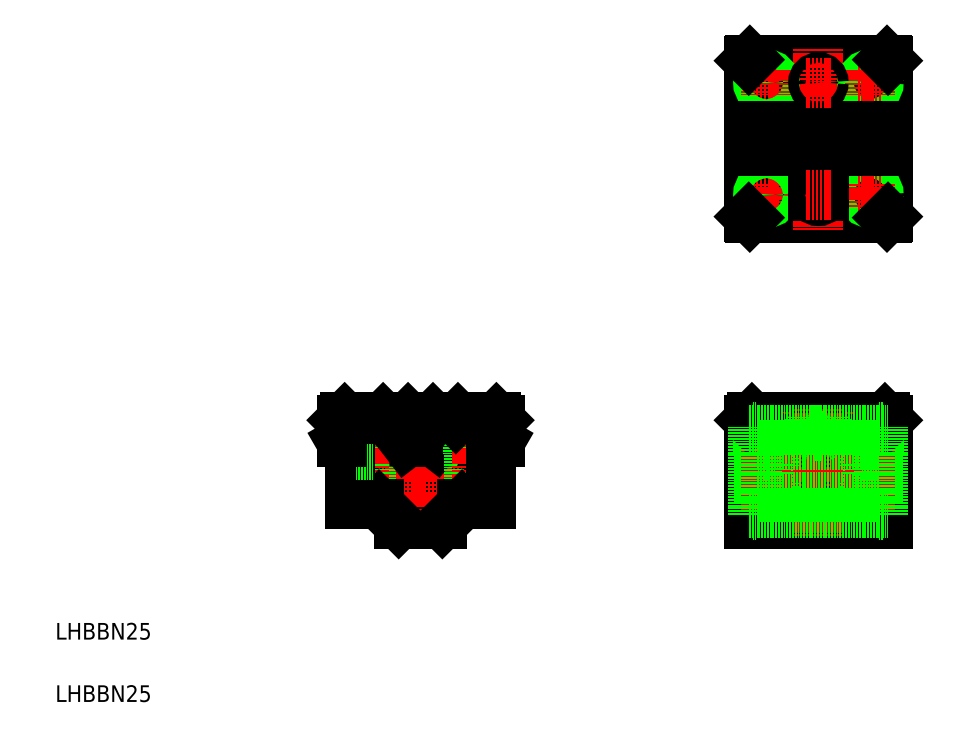
<metadata>
{"format":"dxf","ext":"dxf","renderer":"ezdxf+matplotlib","layout":"modelspace","background":"white","min_lineweight":24,"dpi":150}
</metadata>
<code>
0
SECTION
2
ENTITIES
0
TEXT
8
0
10
20
20
20
30
0
40
8
1
LHBBN25
0
TEXT
8
0
10
20
20
50
30
0
40
8
1
LHBBN25
0
LINE
8
0
10
206.2
20
105.5
30
0
11
185.2
21
105.5
31
0
0
ARC
8
0
10
195.7
20
131.5
30
0
40
16.55
50
119.2
51
60.75
0
CIRCLE
8
0
10
195.7
20
131
30
0
40
20
0
CIRCLE
8
0
10
195.7
20
131
30
0
40
12.5
0
LINE
8
CENTER
10
157.1
20
131
30
0
11
236.3
21
131
31
0
0
LINE
8
0
10
161.7
20
138.1
30
0
11
157.7
21
145
31
0
0
ARC
8
0
10
201.2
20
145.8
30
0
40
2
50
177.5
51
322.5
0
LINE
8
0
10
172.2
20
157
30
0
11
172.2
21
115
31
0
0
LINE
8
0
10
165.2
20
157
30
0
11
165.2
21
115
31
0
0
LINE
8
0
10
172.7
20
157
30
0
11
172.7
21
139
31
0
0
LINE
8
0
10
164.7
20
157
30
0
11
164.7
21
139
31
0
0
ARC
8
0
10
190.3
20
145.8
30
0
40
2
50
217.5
51
2.493
0
LINE
8
CENTER
10
168.7
20
159.7
30
0
11
168.7
21
112
31
0
0
LINE
8
CENTER
10
195.7
20
161
30
0
11
195.7
21
99.44
31
0
0
LINE
8
0
10
185.2
20
105.5
30
0
11
175.7
21
115
31
0
0
LINE
8
0
10
161.7
20
138.1
30
0
11
161.7
21
115
31
0
0
LINE
8
0
10
175.7
20
115
30
0
11
161.7
21
115
31
0
0
LINE
8
0
10
164.7
20
139
30
0
11
172.7
21
139
31
0
0
LINE
8
0
10
157.7
20
155.5
30
0
11
159.2
21
157
31
0
0
LINE
8
0
10
157.7
20
155.5
30
0
11
157.7
21
145
31
0
0
LINE
8
0
10
159.2
20
157
30
0
11
177.7
21
157
31
0
0
LINE
8
0
10
165.4
20
157
30
0
11
165.4
21
157
31
0
0
LINE
8
0
10
171.5
20
157
30
0
11
171.5
21
157
31
0
0
ARC
8
0
10
195.7
20
131
30
0
40
17.75
50
78.47
51
101.5
0
LINE
8
0
10
192.3
20
145.9
30
0
11
192.1
21
150.7
31
0
0
CIRCLE
8
0
10
190.2
20
146.4
30
0
40
1
0
LINE
8
0
10
188.7
20
144.6
30
0
11
187.7
21
146
31
0
0
LINE
8
0
10
199.2
20
145.9
30
0
11
199.4
21
150.7
31
0
0
LINE
8
0
10
202.8
20
144.6
30
0
11
203.8
21
146
31
0
0
CIRCLE
8
0
10
201.3
20
146.4
30
0
40
1
0
LINE
8
0
10
219.2
20
157
30
0
11
219.2
21
115
31
0
0
LINE
8
0
10
226.2
20
157
30
0
11
226.2
21
115
31
0
0
LINE
8
0
10
226.7
20
157
30
0
11
226.7
21
139
31
0
0
LINE
8
0
10
218.7
20
157
30
0
11
218.7
21
139
31
0
0
LINE
8
0
10
229.7
20
138.1
30
0
11
233.7
21
145
31
0
0
LINE
8
CENTER
10
222.7
20
159.7
30
0
11
222.7
21
112
31
0
0
LINE
8
0
10
206.2
20
105.5
30
0
11
215.7
21
115
31
0
0
LINE
8
0
10
215.7
20
115
30
0
11
229.7
21
115
31
0
0
LINE
8
0
10
218.7
20
139
30
0
11
226.7
21
139
31
0
0
LINE
8
0
10
229.7
20
138.1
30
0
11
229.7
21
115
31
0
0
LINE
8
0
10
232.2
20
157
30
0
11
213.7
21
157
31
0
0
LINE
8
0
10
233.7
20
155.5
30
0
11
233.7
21
145
31
0
0
LINE
8
0
10
233.7
20
155.5
30
0
11
232.2
21
157
31
0
0
LINE
8
0
10
353.7
20
105.5
30
0
11
420.7
21
105.5
31
0
0
LINE
8
0
10
353.7
20
115
30
0
11
420.7
21
115
31
0
0
LINE
8
0
10
353.7
20
145
30
0
11
420.7
21
145
31
0
0
LINE
8
0
10
355.2
20
157
30
0
11
419.2
21
157
31
0
0
LINE
8
0
10
353.7
20
138.1
30
0
11
420.7
21
138.1
31
0
0
LINE
8
0
10
353.7
20
155.5
30
0
11
420.7
21
155.5
31
0
0
LINE
8
CENTER
10
349.2
20
131
30
0
11
426.4
21
131
31
0
0
LINE
8
0
10
353.7
20
155.5
30
0
11
353.7
21
105.5
31
0
0
LINE
8
0
10
365.7
20
157
30
0
11
365.7
21
115
31
0
0
LINE
8
0
10
358.7
20
157
30
0
11
358.7
21
115
31
0
0
LINE
8
0
10
358.2
20
157
30
0
11
358.2
21
139
31
0
0
LINE
8
0
10
366.2
20
157
30
0
11
366.2
21
139
31
0
0
LINE
8
CENTER
10
362.2
20
159.7
30
0
11
362.2
21
112
31
0
0
LINE
8
0
10
358.2
20
139
30
0
11
366.2
21
139
31
0
0
LINE
8
0
10
353.7
20
155.5
30
0
11
355.2
21
157
31
0
0
LINE
8
0
10
420.7
20
155.5
30
0
11
420.7
21
105.5
31
0
0
LINE
8
0
10
408.7
20
157
30
0
11
408.7
21
115
31
0
0
LINE
8
0
10
415.7
20
157
30
0
11
415.7
21
115
31
0
0
LINE
8
0
10
416.2
20
157
30
0
11
416.2
21
139
31
0
0
LINE
8
0
10
408.2
20
157
30
0
11
408.2
21
139
31
0
0
LINE
8
CENTER
10
412.2
20
159.7
30
0
11
412.2
21
112
31
0
0
LINE
8
0
10
408.2
20
139
30
0
11
416.2
21
139
31
0
0
LINE
8
0
10
420.7
20
155.5
30
0
11
419.2
21
157
31
0
0
LINE
8
0
10
354.2
20
253
30
0
11
420.2
21
253
31
0
0
LINE
8
0
10
354.2
20
329
30
0
11
420.2
21
329
31
0
0
LINE
8
0
10
353.7
20
309
30
0
11
420.7
21
309
31
0
0
LINE
8
0
10
353.7
20
273
30
0
11
420.7
21
273
31
0
0
LINE
8
CENTER
10
346.5
20
291
30
0
11
427.7
21
291
31
0
0
LINE
8
0
10
353.7
20
253.5
30
0
11
353.7
21
328.5
31
0
0
LINE
8
CENTER
10
387.2
20
247
30
0
11
387.2
21
334.8
31
0
0
LINE
8
CENTER
10
368.2
20
264
30
0
11
356.2
21
264
31
0
0
LINE
8
CENTER
10
362.2
20
258
30
0
11
362.2
21
270
31
0
0
CIRCLE
8
0
10
362.2
20
264
30
0
40
3.5
0
CIRCLE
8
0
10
362.2
20
264
30
0
40
4
0
LINE
8
CENTER
10
368.2
20
318
30
0
11
356.2
21
318
31
0
0
CIRCLE
8
0
10
362.2
20
318
30
0
40
3.5
0
CIRCLE
8
0
10
362.2
20
318
30
0
40
4
0
LINE
8
CENTER
10
362.2
20
324
30
0
11
362.2
21
312
31
0
0
LINE
8
0
10
420.7
20
253.5
30
0
11
420.7
21
328.5
31
0
0
CIRCLE
8
0
10
412.2
20
264
30
0
40
3.5
0
CIRCLE
8
0
10
412.2
20
264
30
0
40
4
0
LINE
8
CENTER
10
406.2
20
264
30
0
11
418.2
21
264
31
0
0
LINE
8
CENTER
10
412.2
20
258
30
0
11
412.2
21
270
31
0
0
CIRCLE
8
0
10
412.2
20
318
30
0
40
3.5
0
CIRCLE
8
0
10
412.2
20
318
30
0
40
4
0
LINE
8
CENTER
10
406.2
20
318
30
0
11
418.2
21
318
31
0
0
LINE
8
CENTER
10
412.2
20
324
30
0
11
412.2
21
312
31
0
0
LINE
8
CENTER
10
387.2
20
161
30
0
11
387.2
21
99.44
31
0
0
LINE
8
0
10
357.9
20
151
30
0
11
416.5
21
151
31
0
0
LINE
8
0
10
416.5
20
143.5
30
0
11
357.9
21
143.5
31
0
0
LINE
8
0
10
357.9
20
111
30
0
11
416.5
21
111
31
0
0
LINE
8
0
10
416.5
20
118.5
30
0
11
357.9
21
118.5
31
0
0
LINE
8
0
10
355.9
20
152.3
30
0
11
355.9
21
109.8
31
0
0
LINE
8
0
10
357.9
20
152.3
30
0
11
357.9
21
109.8
31
0
0
LINE
8
0
10
355.9
20
109.8
30
0
11
357.9
21
109.8
31
0
0
LINE
8
0
10
353.7
20
111
30
0
11
355.9
21
111
31
0
0
LINE
8
0
10
355.9
20
152.3
30
0
11
357.9
21
152.3
31
0
0
LINE
8
0
10
353.7
20
151
30
0
11
355.9
21
151
31
0
0
LINE
8
0
10
416.5
20
152.3
30
0
11
416.5
21
109.8
31
0
0
LINE
8
0
10
418.4
20
152.3
30
0
11
418.4
21
109.8
31
0
0
LINE
8
0
10
418.4
20
111
30
0
11
420.7
21
111
31
0
0
LINE
8
0
10
418.4
20
109.8
30
0
11
416.5
21
109.8
31
0
0
LINE
8
0
10
418.4
20
151
30
0
11
420.7
21
151
31
0
0
LINE
8
0
10
418.4
20
152.3
30
0
11
416.5
21
152.3
31
0
0
LINE
8
0
10
354.2
20
329
30
0
11
353.7
21
328.5
31
0
0
LINE
8
0
10
420.2
20
329
30
0
11
420.7
21
328.5
31
0
0
LINE
8
0
10
420.7
20
253.5
30
0
11
420.2
21
253
31
0
0
LINE
8
0
10
354.2
20
253
30
0
11
353.7
21
253.5
31
0
0
LINE
8
0
10
188.7
20
156
30
0
11
178.7
21
156
31
0
0
LINE
8
0
10
178.7
20
156
30
0
11
177.7
21
157
31
0
0
LINE
8
0
10
212.7
20
156
30
0
11
202.7
21
156
31
0
0
LINE
8
0
10
189.7
20
157
30
0
11
201.7
21
157
31
0
0
LINE
8
0
10
189.7
20
157
30
0
11
201.7
21
157
31
0
0
LINE
8
0
10
188.7
20
156
30
0
11
189.7
21
157
31
0
0
LINE
8
0
10
202.7
20
156
30
0
11
201.7
21
157
31
0
0
LINE
8
0
10
212.7
20
156
30
0
11
213.7
21
157
31
0
0
LINE
8
0
10
353.7
20
297
30
0
11
420.7
21
297
31
0
0
LINE
8
0
10
353.7
20
285
30
0
11
420.7
21
285
31
0
0
ARC
8
0
10
387.2
20
263.5
30
0
40
2.5
50
180
51
0
0
ARC
8
0
10
387.2
20
264.5
30
0
40
2.5
50
0
51
180
0
LINE
8
0
10
384.7
20
264.5
30
0
11
384.7
21
263.5
31
0
0
LINE
8
0
10
389.7
20
264.5
30
0
11
389.7
21
263.5
31
0
0
CIRCLE
8
0
10
387.2
20
318
30
0
40
2.5
0
LINE
8
CENTER
10
393.1
20
264
30
0
11
381.1
21
264
31
0
0
LINE
8
CENTER
10
393.1
20
318
30
0
11
381.1
21
318
31
0
0
LINE
8
0
10
389.3
20
148
30
0
11
387.2
21
146.8
31
0
0
LINE
8
0
10
389.7
20
151
30
0
11
389.3
21
150.4
31
0
0
LINE
8
0
10
384.7
20
151
30
0
11
385
21
150.4
31
0
0
LINE
8
0
10
389.3
20
148
30
0
11
385.1
21
148
31
0
0
LINE
8
0
10
389.7
20
151
30
0
11
384.7
21
151
31
0
0
LINE
8
0
10
385.1
20
148
30
0
11
387.2
21
146.8
31
0
0
LINE
8
0
10
389.3
20
157
30
0
11
389.3
21
148
31
0
0
LINE
8
0
10
385.1
20
157
30
0
11
385.1
21
148
31
0
0
LINE
8
0
10
384.7
20
157
30
0
11
384.7
21
151
31
0
0
LINE
8
0
10
389.7
20
157
30
0
11
389.7
21
151
31
0
0
ENDSEC
0
EOF

</code>
